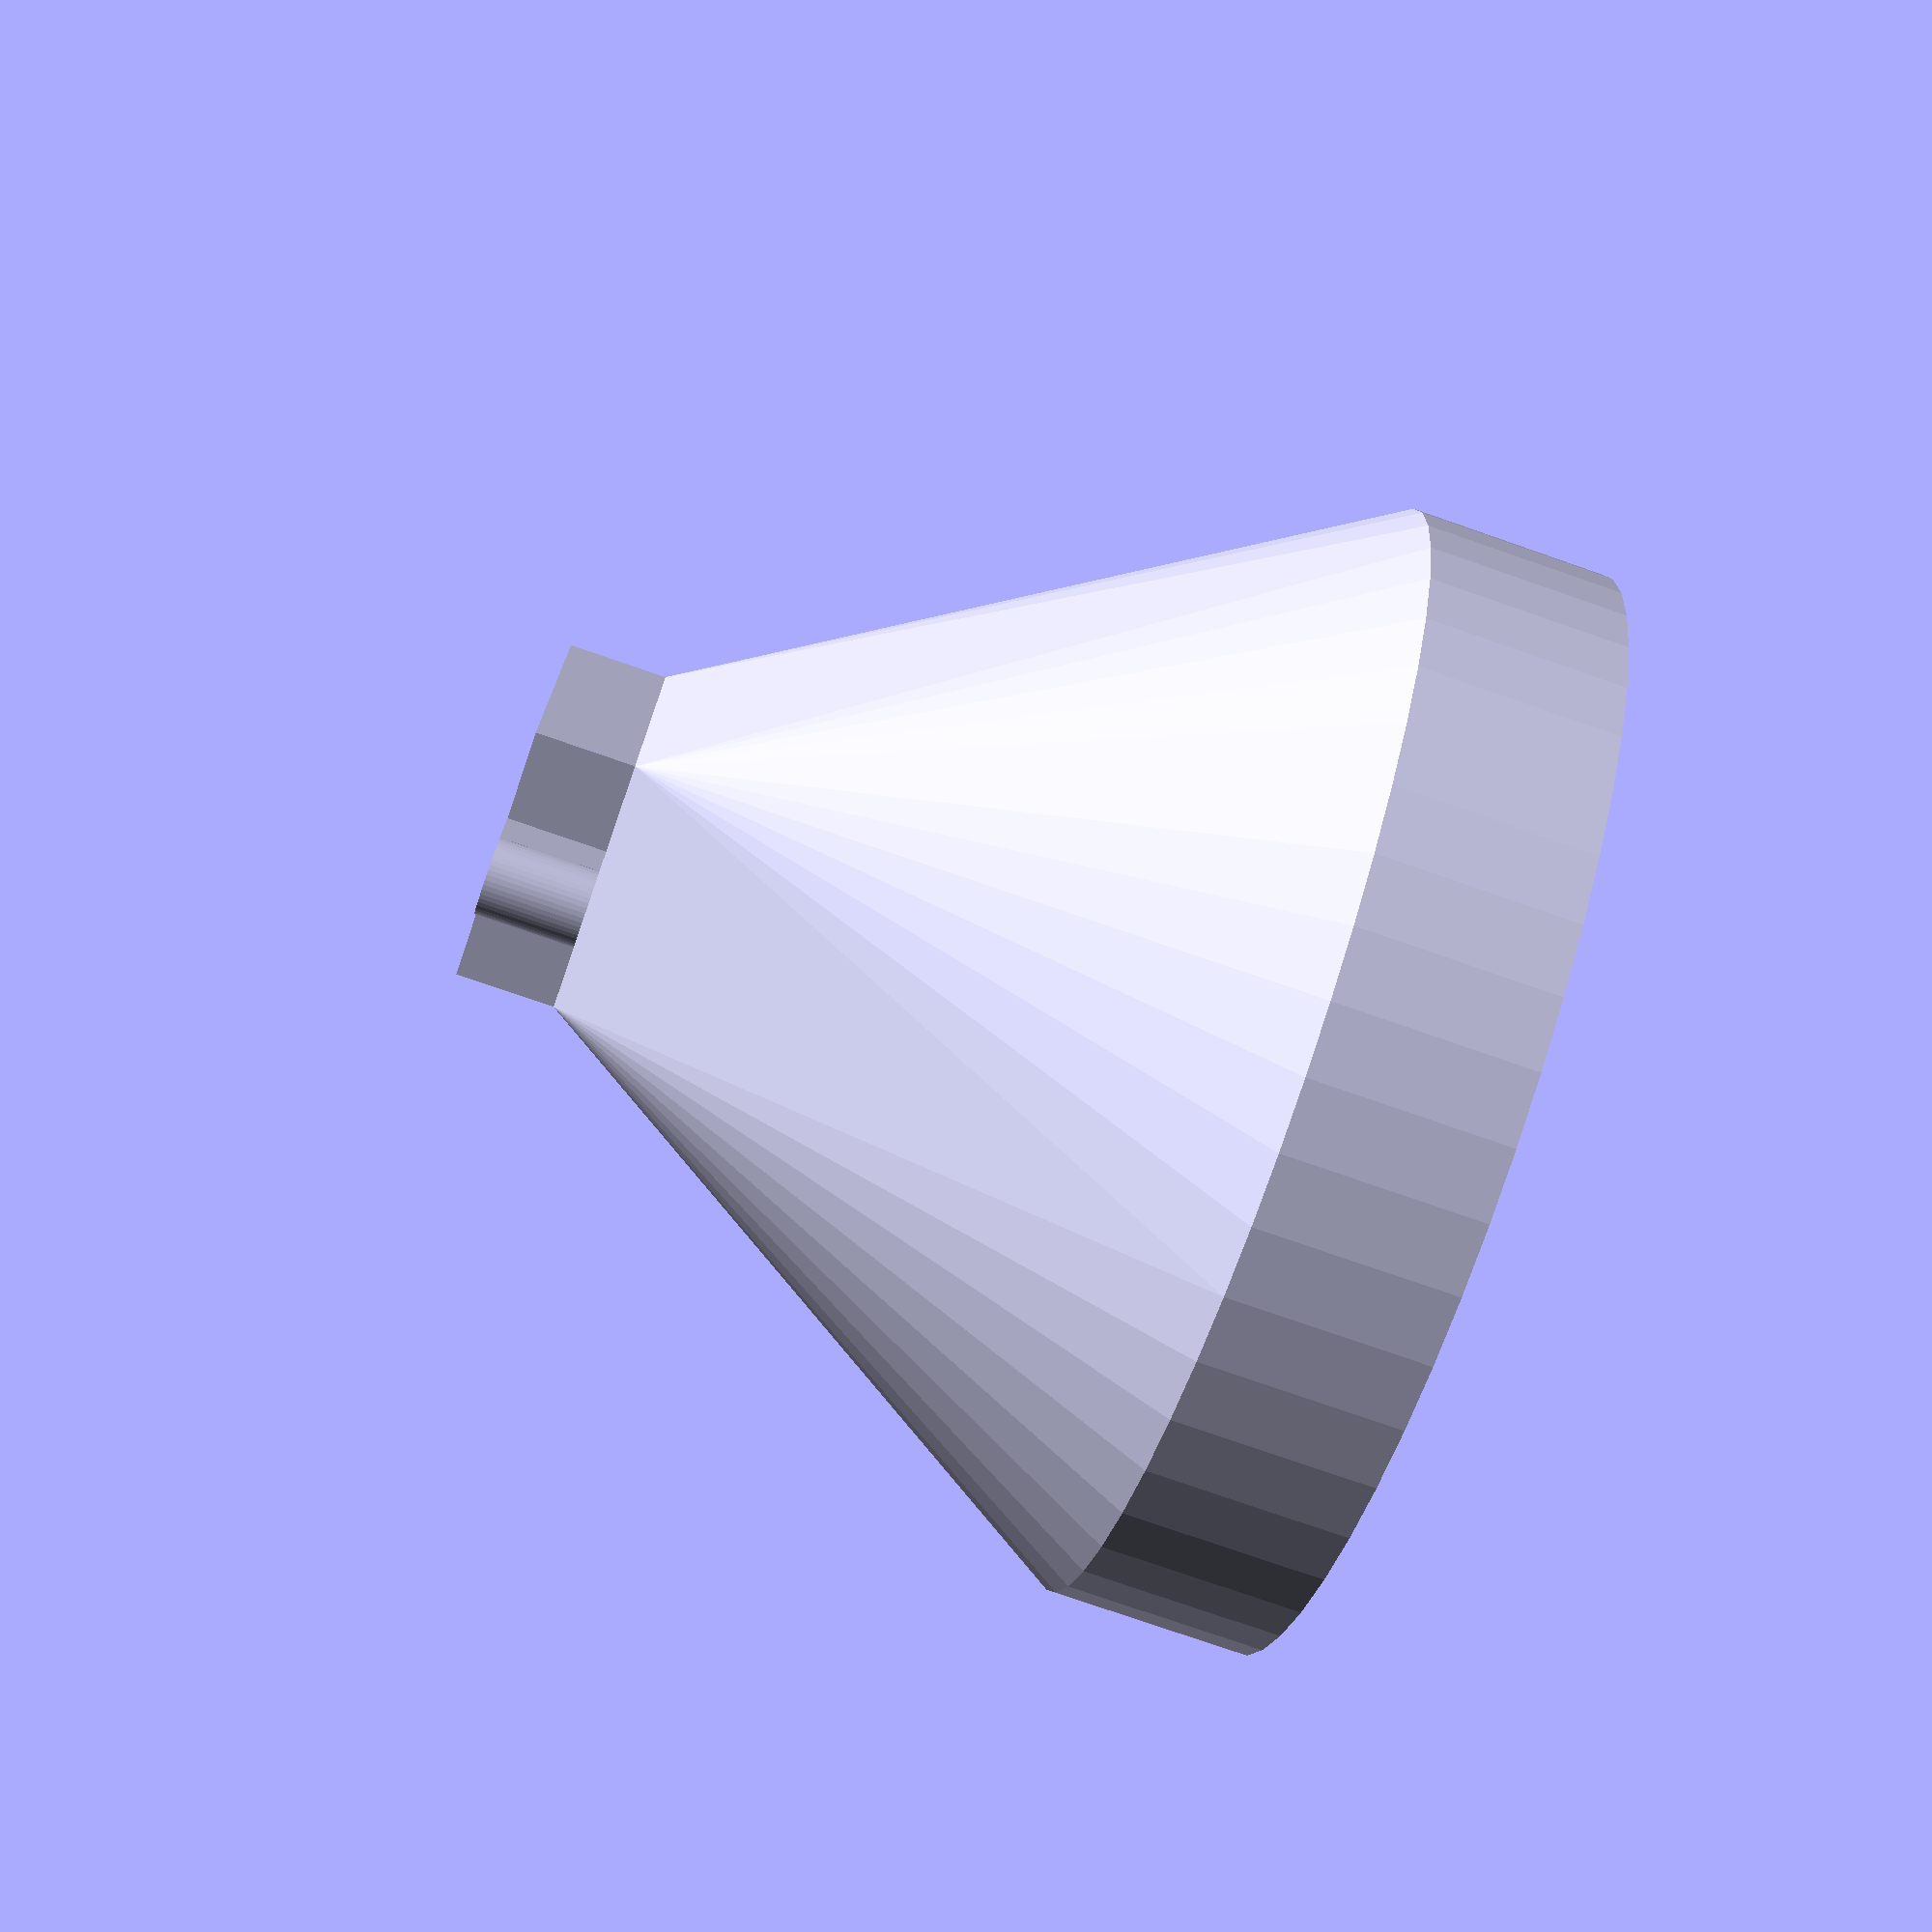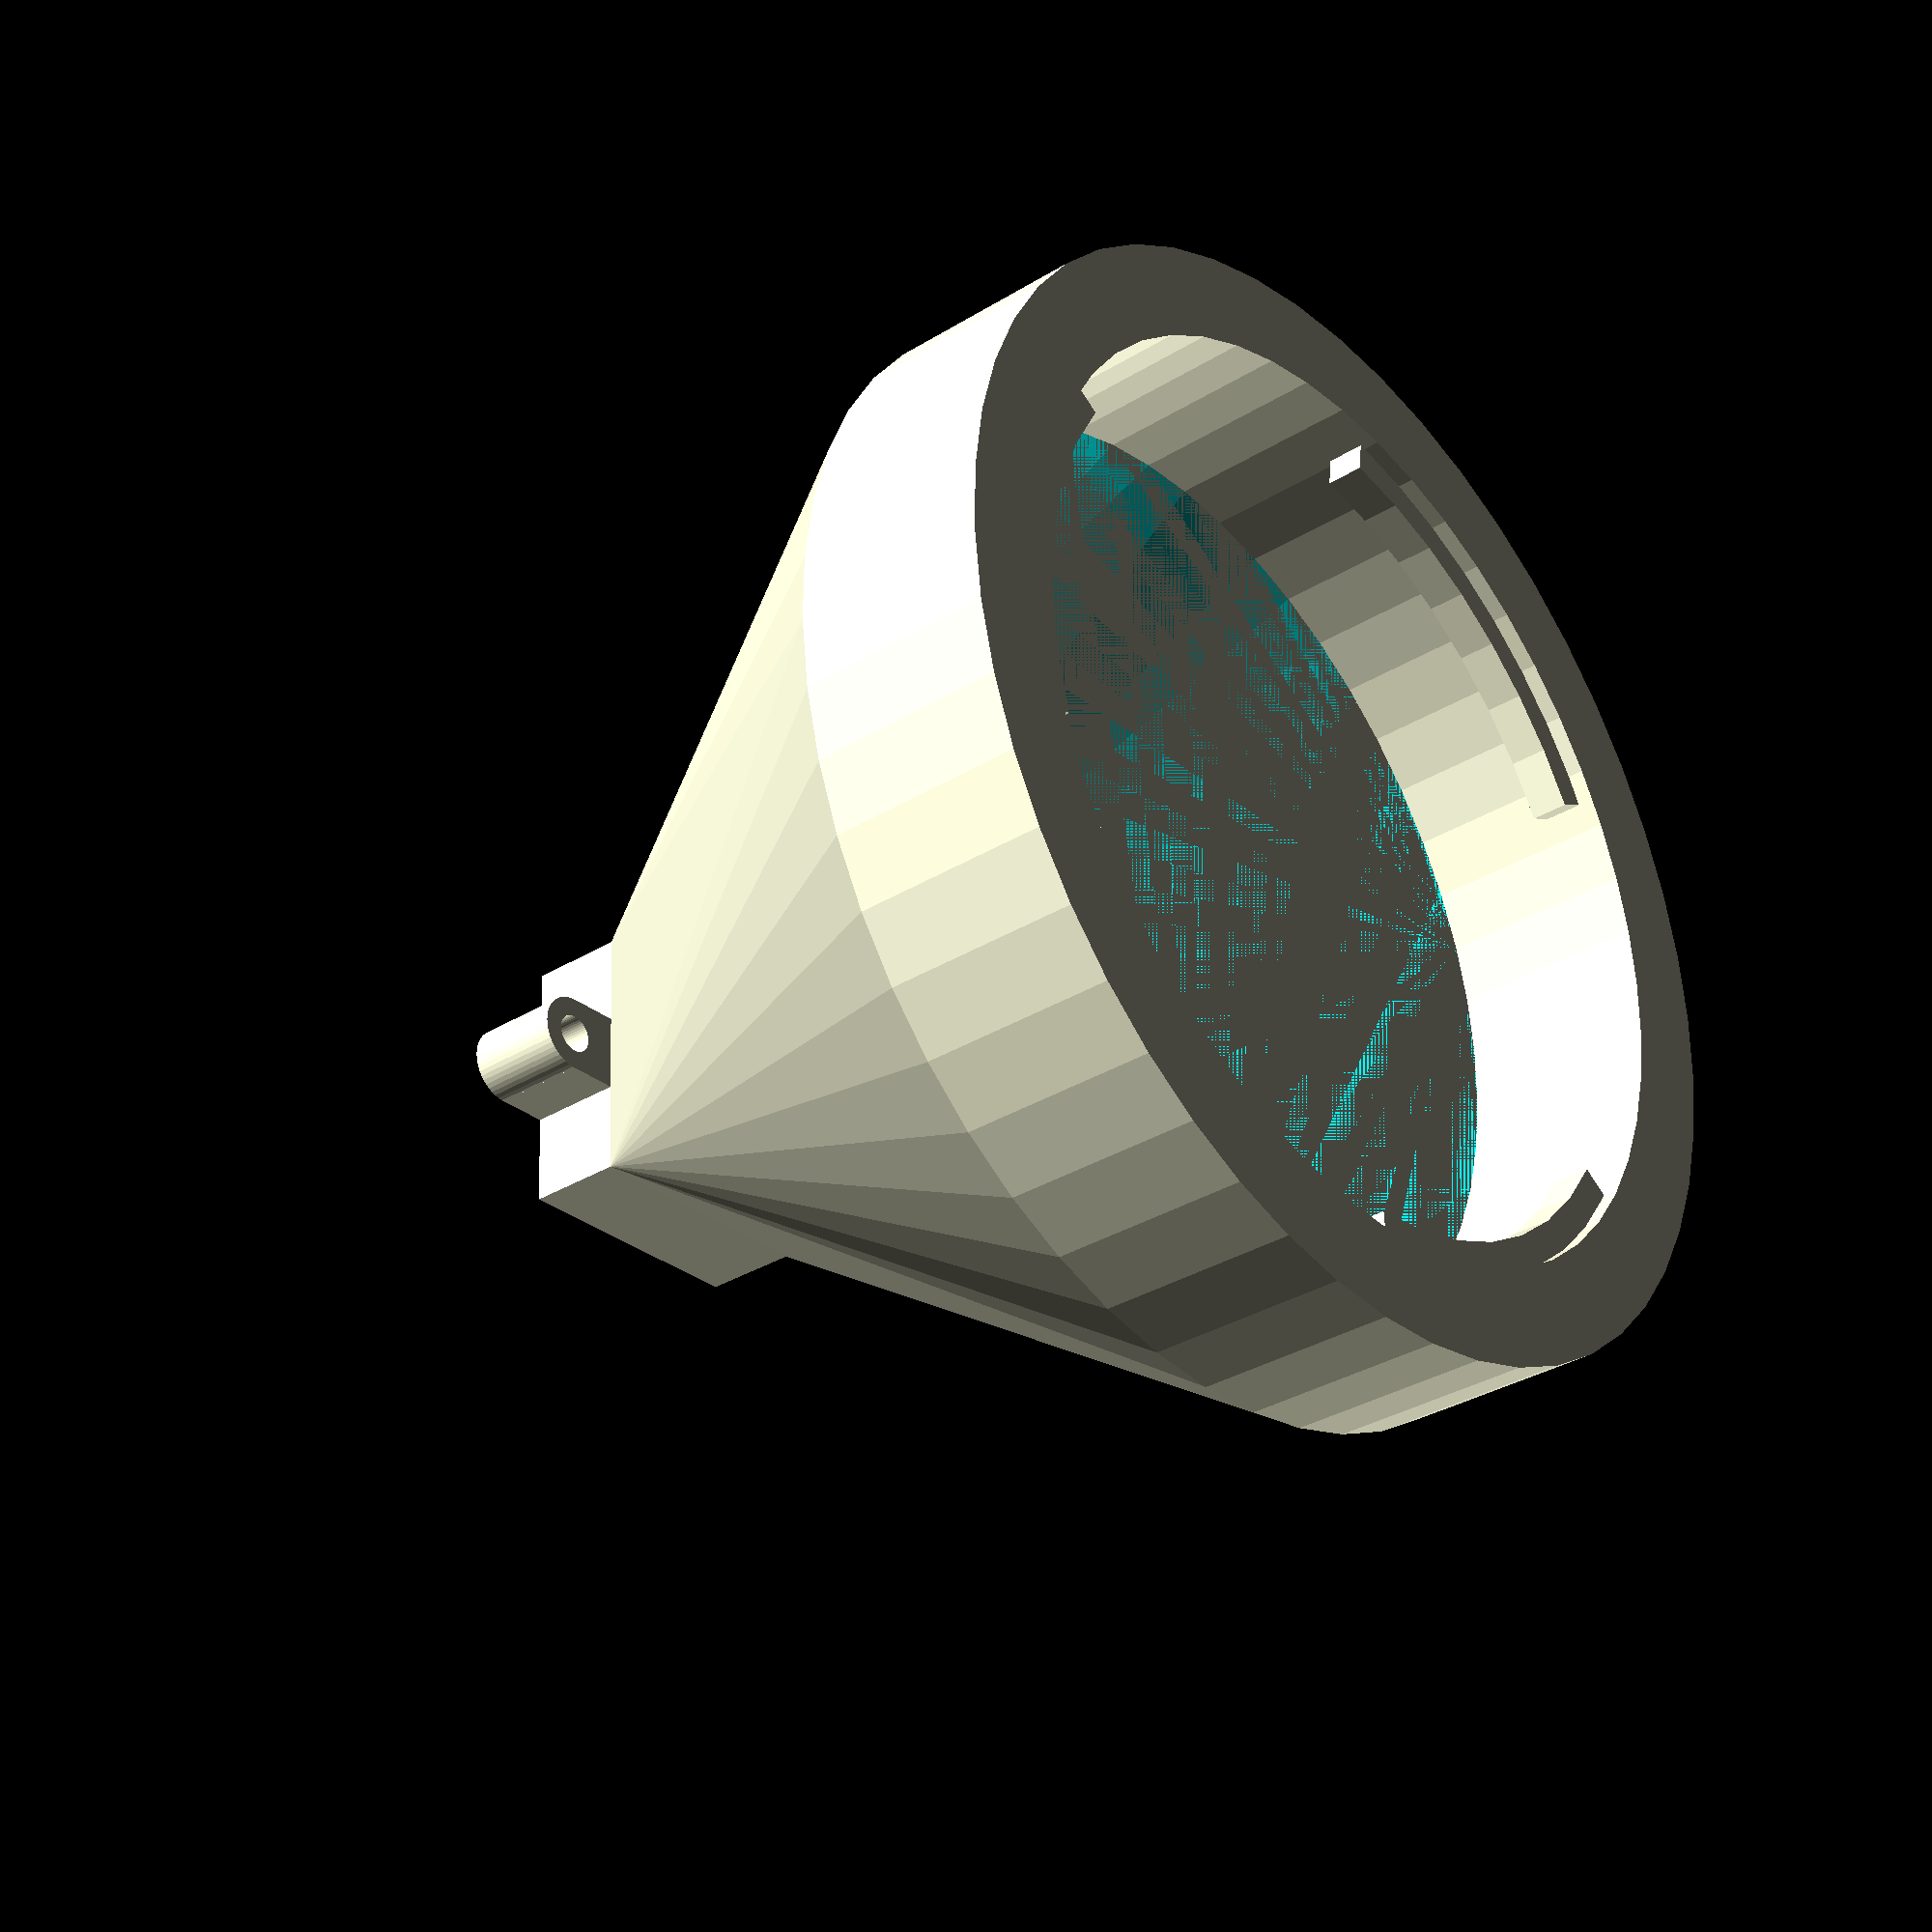
<openscad>
$fn=50;

// diameter (not radius!)
throat = 44.5;
inner = 47.5;
outer = 57;

lip_width = 1.7;
lip_height = 1.9;
lip_positions = [[50,-35], [55,-155], [55,-270]];
lip_offset = 0.8;

flange_height = 10;

module rounding_circle(radius, corner_radius, angle) {
  rotate_extrude() {
    translate([radius, angle>=180?corner_radius:0]) difference() {
      rotate([0,0,angle]) square(corner_radius);
      circle(corner_radius);
    }
  }
}

module lip(angle, offs) {
  rotate([0,0,offs]) translate([0,0,lip_height/2])
   rotate_extrude(angle=angle)
    translate([inner/2 +0.1 - lip_width/2,0,0]) square([lip_width,lip_height], center=true);
}

module nikon_f_flange() {
  difference() {
    linear_extrude(flange_height) difference() {
      circle(outer/2);
      circle(inner/2);
    }
    translate([0,0,flange_height-1]) rounding_circle(29,1,0);
  }

  translate([0,0,flange_height - lip_height - lip_offset]) {
    for (i = lip_positions) {
      lip(i[0],i[1]);
    }
  }

}

screw_distance = 18.6;
mount_base = 13.3;
mount_wall = 1.2;
sensor_distance = 46.5;

base_thickness = 4;
// if the sensor pertrudes from the mounting plane
sensor_offset = 1;

module filter_mount() {
  tolerance = 0.6;
  l = 6.5 + tolerance;
  h = 1.5;
  lip = 0.3;
  lip_h = 0.6;

  translate([0,0,-h]) {
    linear_extrude(lip_h) difference() {
      square(l, center=true);
      offset(delta=-lip) square(l, center=true);
    }

    linear_extrude(h) difference() {
      square(mount_base-mount_wall, center=true);
      square(l, center=true);
    }

    slant_h = base_thickness;
    translate([0,0,-slant_h]) difference() {
      linear_extrude(slant_h)
        square(mount_base-mount_wall, center=true);
      linear_extrude(slant_h, scale=(l - 2*lip)/(mount_base-mount_wall))
        square(mount_base-mount_wall, center=true);
    }
  }
}

module screwpost_2d() {
  r = 2;
  screw=1;
  difference() {
    union() {
      circle(r);
      translate([0,-r]) square([(screw_distance-mount_base)/2,2*r]);
    }

    circle(screw);
  }
}

module mount_base_2d() {
  difference() {
    square(mount_base,center=true);
    offset(-mount_wall) square(mount_base, center=true);
  }
}

module sensor_mount() {
  mount_base_2d();
  translate([-screw_distance/2,0]) screwpost_2d();
  translate([ screw_distance/2,0]) rotate([0,0,180]) screwpost_2d();
}


translate([0,0,base_thickness]) {
  h = sensor_distance-flange_height-base_thickness;
  difference() {
    hull() {
      linear_extrude(0.01) square(mount_base, center=true);
      translate([0,0,h]) linear_extrude(0.01) circle(d=outer);
    }
    hull() {
      linear_extrude(0.01) offset(-mount_wall)square(mount_base, center=true);
      translate([0,0,h]) linear_extrude(0.01) circle(d=inner);
    }
  }
}

translate([0,0,-sensor_offset]) linear_extrude(base_thickness + sensor_offset) sensor_mount();
translate([0,0,sensor_distance-flange_height]) nikon_f_flange();
translate([0,0,base_thickness + sensor_offset]) filter_mount();

</openscad>
<views>
elev=76.5 azim=80.9 roll=250.8 proj=p view=wireframe
elev=33.6 azim=177.0 roll=310.0 proj=p view=solid
</views>
